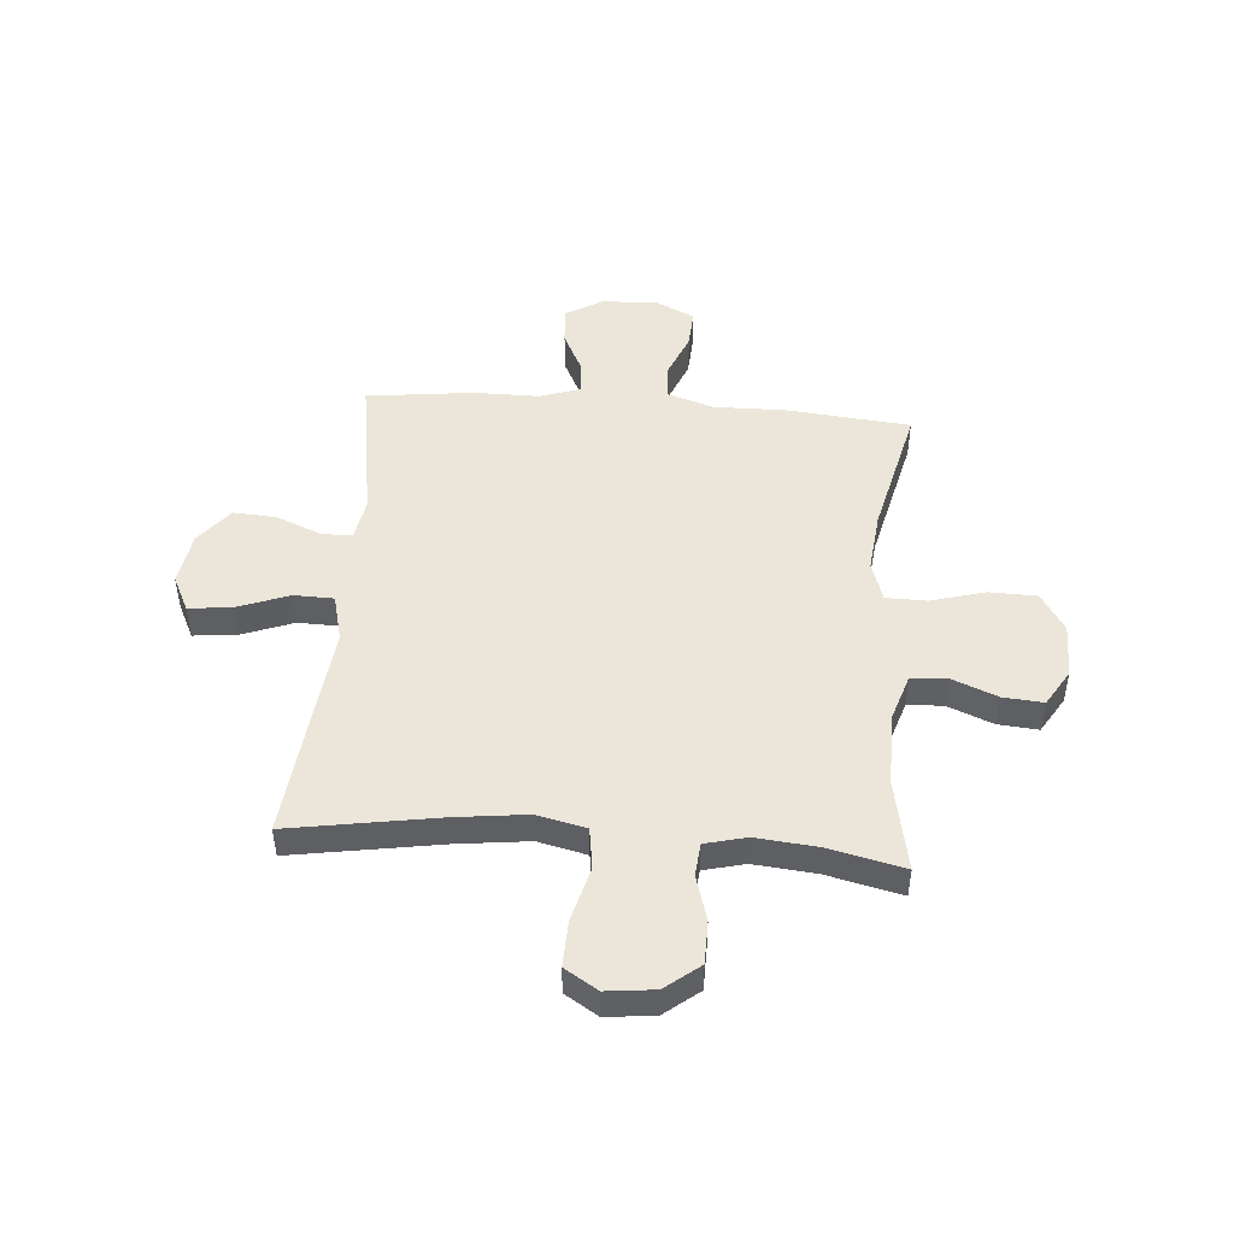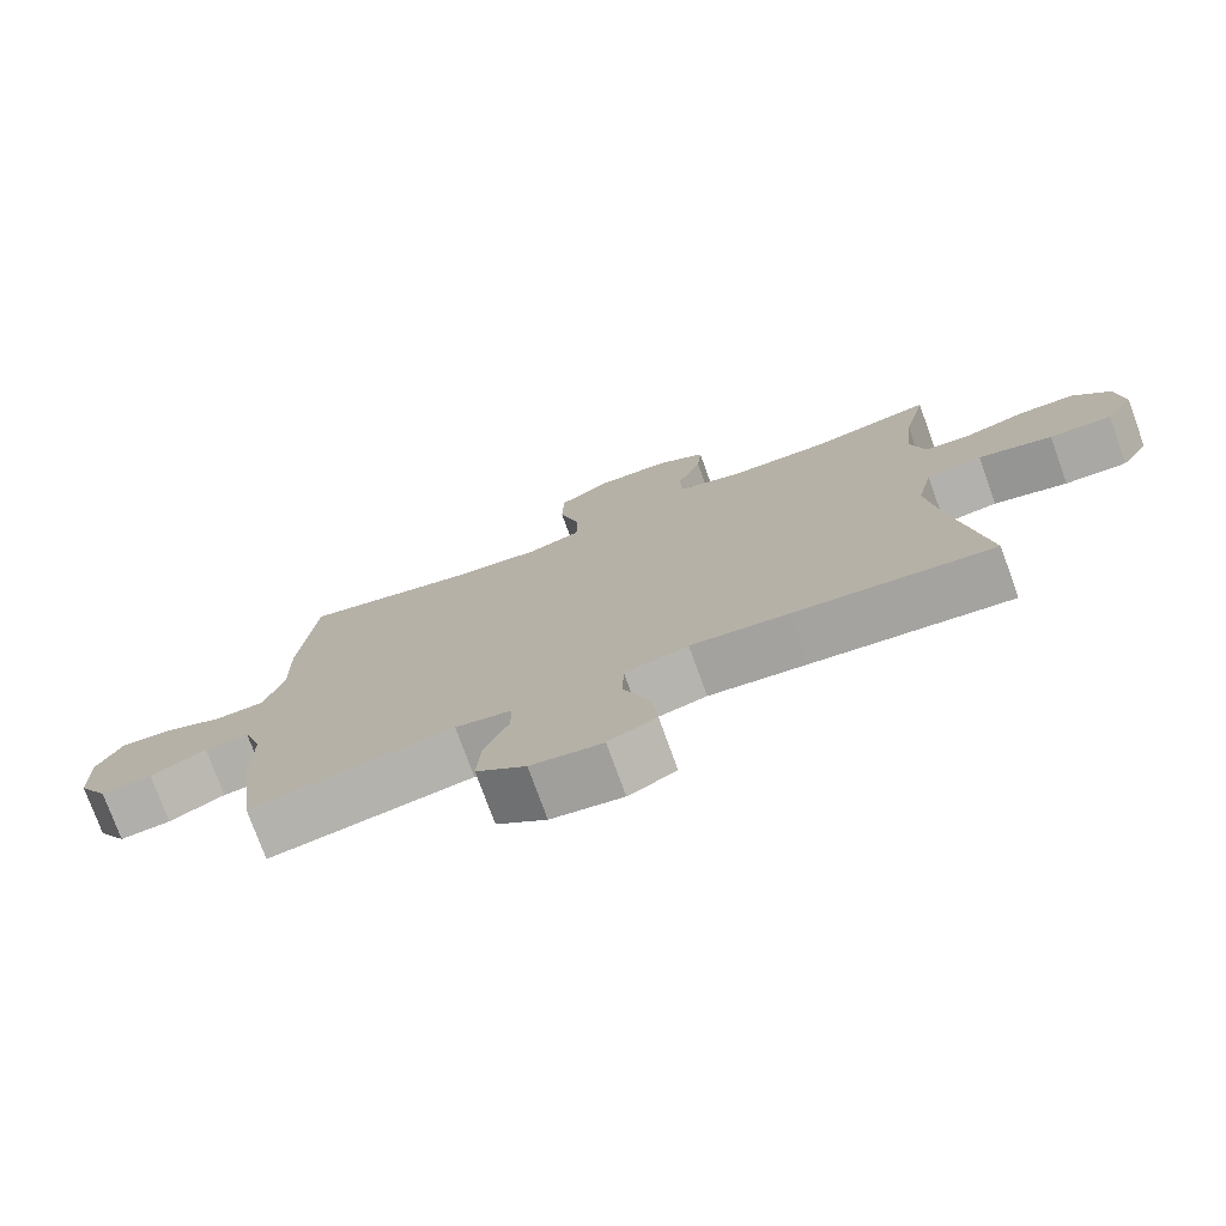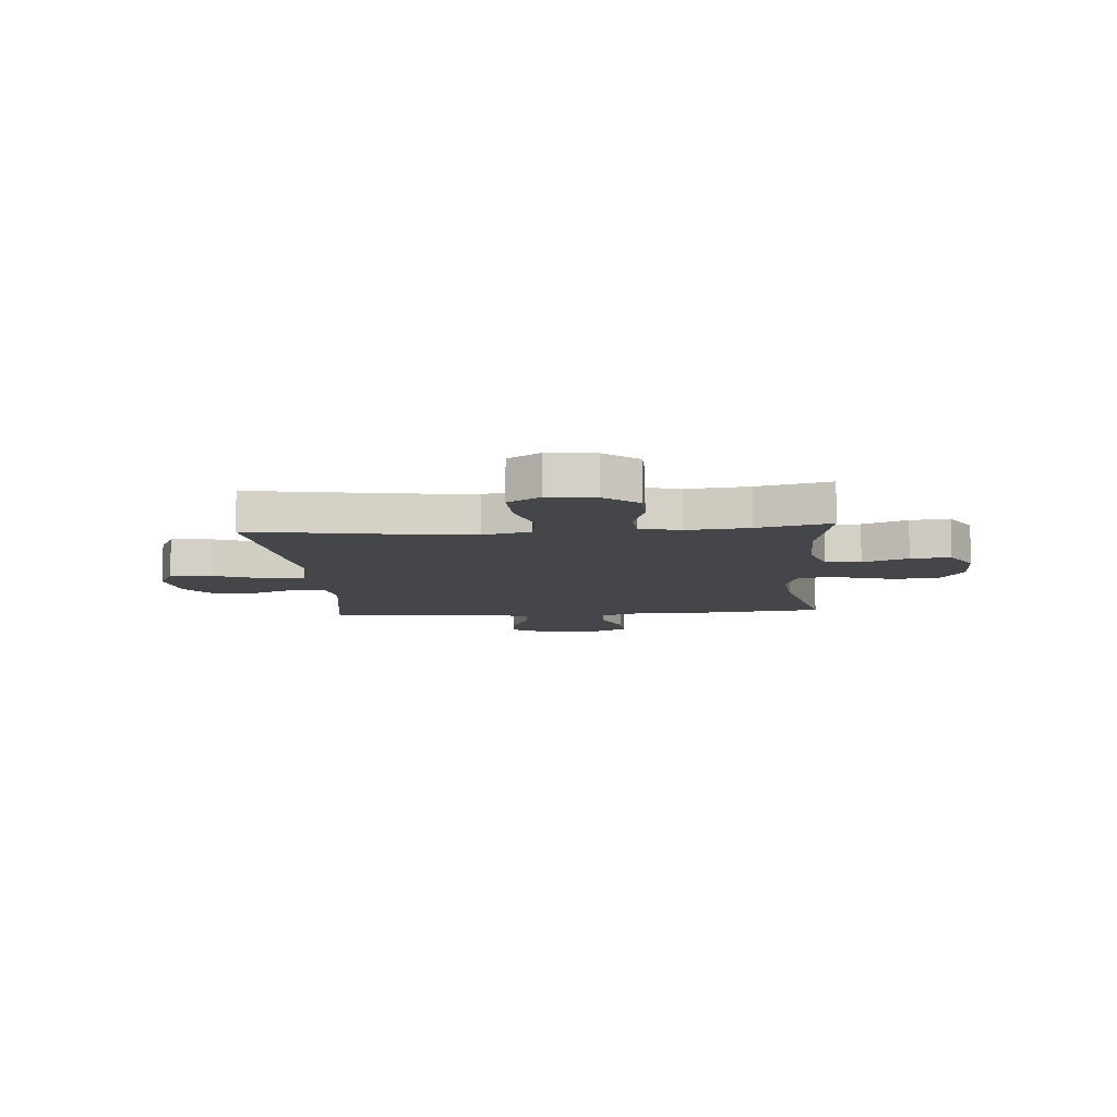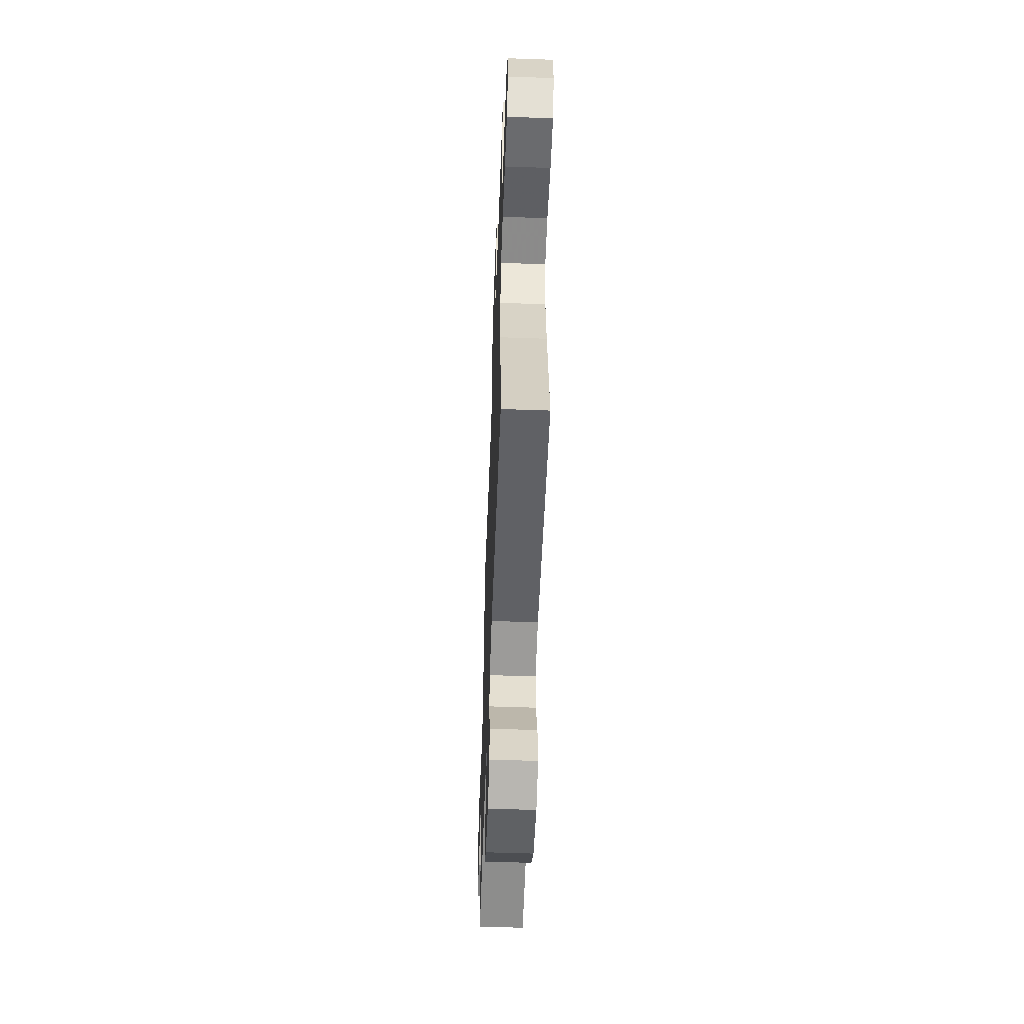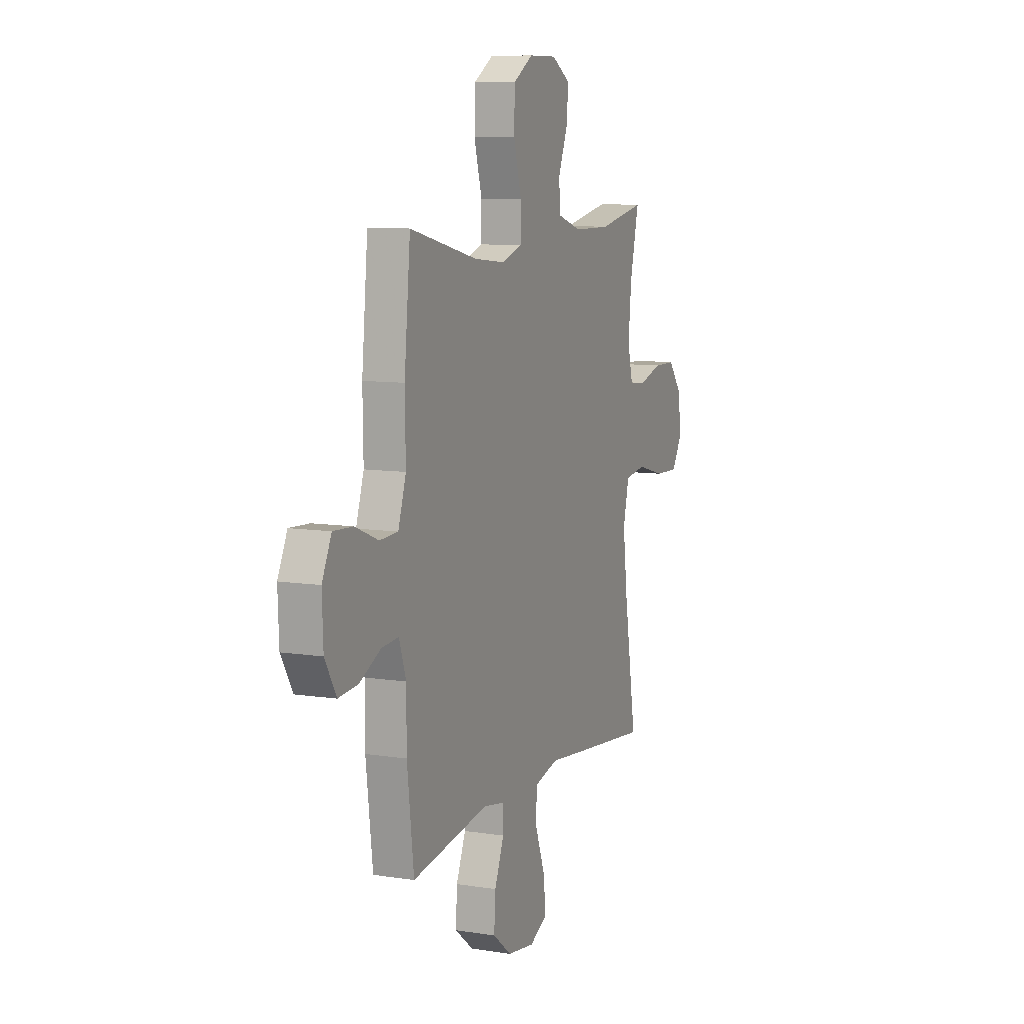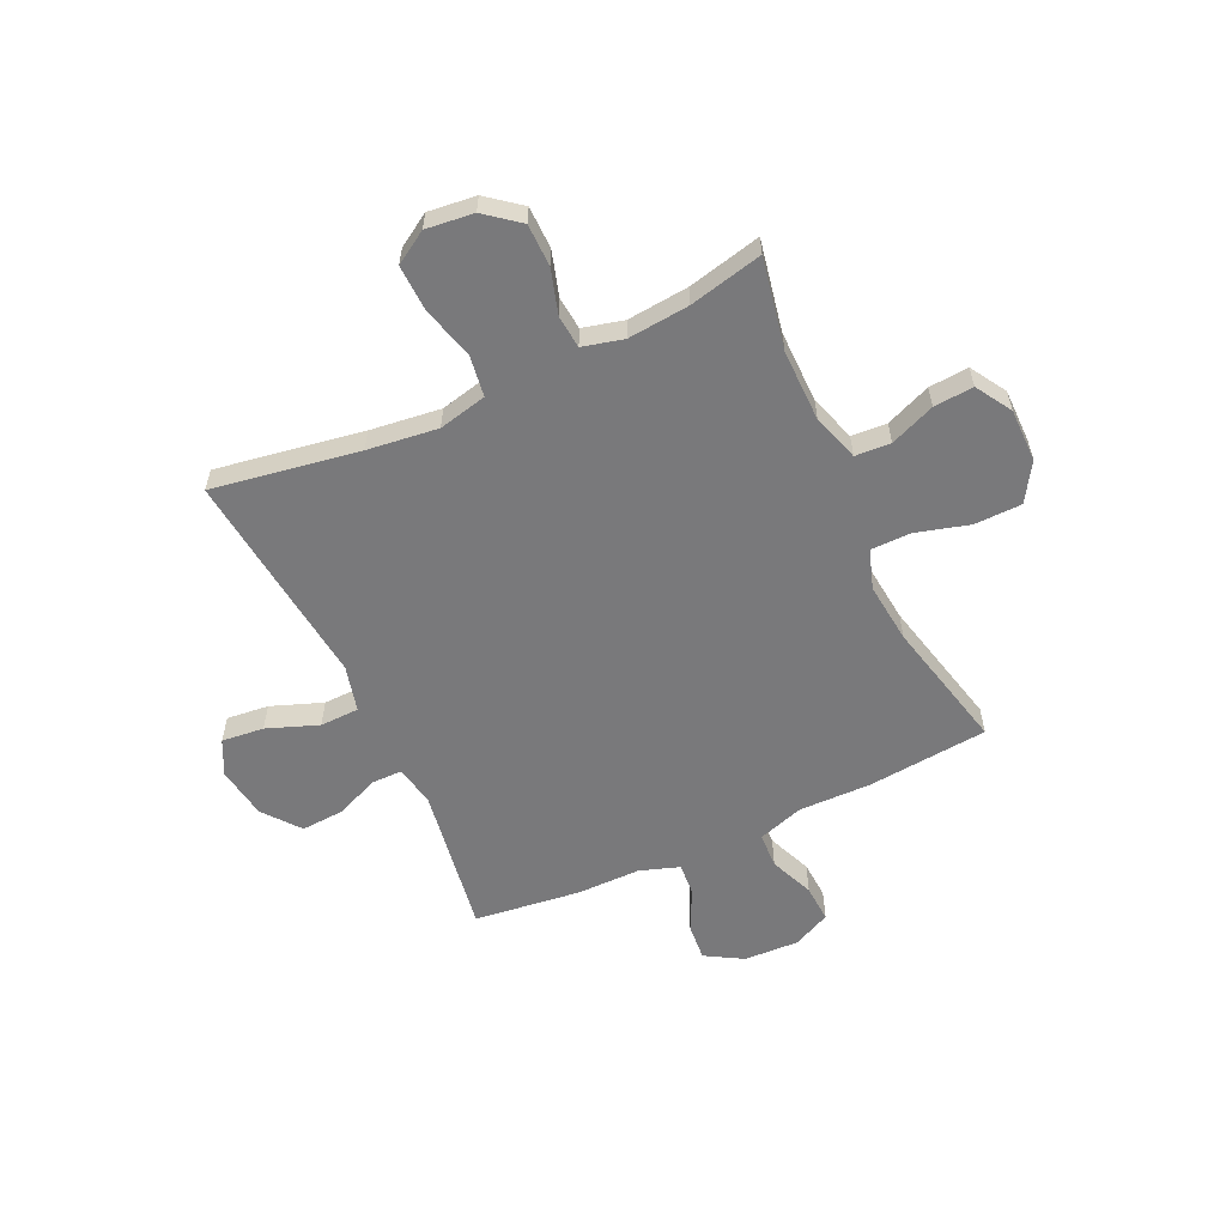
<metadata>
{"format":"obj","ext":"obj","renderer":"f3d","projection":"perspective","resolution":1024,"background":"white","views":[{"elev":47.9,"azim":-85.5,"up":"+Y"},{"elev":-76.0,"azim":-160.1,"up":"+Z"},{"elev":-9.5,"azim":-85.5,"up":"+Y"},{"elev":-55.4,"azim":-92.1,"up":"+Z"},{"elev":9.2,"azim":112.5,"up":"+Z"},{"elev":-57.9,"azim":-65.1,"up":"+Y"}]}
</metadata>
<code>
v -0.5 0.07 0.5
v -0.33 0.07 0.467
v -0.195 0.07 0.468
v -0.108 0.07 0.496
v -0.104 0.07 0.562
v -0.138 0.07 0.646
v -0.144 0.07 0.72
v -0.077 0.07 0.761
v 0.023 0.07 0.761
v 0.094 0.07 0.717
v 0.096 0.07 0.629
v 0.068 0.07 0.529
v 0.069 0.07 0.454
v 0.142 0.07 0.43
v 0.255 0.07 0.442
v 0.5 0.07 0.5
v 0.522 0.07 0.273
v 0.52 0.07 0.139
v 0.548 0.07 0.053
v 0.614 0.07 0.05
v 0.697 0.07 0.084
v 0.768 0.07 0.088
v 0.802 0.07 0.017
v 0.798 0.07 -0.086
v 0.757 0.07 -0.156
v 0.687 0.07 -0.15
v 0.61 0.07 -0.112
v 0.549 0.07 -0.107
v 0.524 0.07 -0.181
v 0.524 0.07 -0.301
v 0.5 0.07 -0.5
v 0.221 0.07 -0.456
v 0.144 0.07 -0.47
v 0.144 0.07 -0.527
v 0.178 0.07 -0.61
v 0.183 0.07 -0.689
v 0.115 0.07 -0.743
v 0.017 0.07 -0.758
v -0.048 0.07 -0.726
v -0.04 0.07 -0.647
v -0.004 0.07 -0.551
v -0.006 0.07 -0.478
v -0.093 0.07 -0.456
v -0.227 0.07 -0.471
v -0.5 0.07 -0.5
v -0.455 0.07 -0.226
v -0.439 0.07 -0.094
v -0.46 0.07 -0.004
v -0.536 0.07 0.007
v -0.637 0.07 -0.02
v -0.722 0.07 -0.023
v -0.76 0.07 0.038
v -0.75 0.07 0.127
v -0.7 0.07 0.19
v -0.621 0.07 0.191
v -0.537 0.07 0.166
v -0.476 0.07 0.172
v -0.457 0.07 0.248
v -0.468 0.07 0.363
v -0.5 0 0.5
v -0.33 0 0.467
v -0.195 0 0.468
v -0.108 0 0.496
v -0.104 0 0.562
v -0.138 0 0.646
v -0.144 0 0.72
v -0.077 0 0.761
v 0.023 0 0.761
v 0.094 0 0.717
v 0.096 0 0.629
v 0.068 0 0.529
v 0.069 0 0.454
v 0.142 0 0.43
v 0.255 0 0.442
v 0.5 0 0.5
v 0.522 0 0.273
v 0.52 0 0.139
v 0.548 0 0.053
v 0.614 0 0.05
v 0.697 0 0.084
v 0.768 0 0.088
v 0.802 0 0.017
v 0.798 0 -0.086
v 0.757 0 -0.156
v 0.687 0 -0.15
v 0.61 0 -0.112
v 0.549 0 -0.107
v 0.524 0 -0.181
v 0.524 0 -0.301
v 0.5 0 -0.5
v 0.221 0 -0.456
v 0.144 0 -0.47
v 0.144 0 -0.527
v 0.178 0 -0.61
v 0.183 0 -0.689
v 0.115 0 -0.743
v 0.017 0 -0.758
v -0.048 0 -0.726
v -0.04 0 -0.647
v -0.004 0 -0.551
v -0.006 0 -0.478
v -0.093 0 -0.456
v -0.227 0 -0.471
v -0.5 0 -0.5
v -0.455 0 -0.226
v -0.439 0 -0.094
v -0.46 0 -0.004
v -0.536 0 0.007
v -0.637 0 -0.02
v -0.722 0 -0.023
v -0.76 0 0.038
v -0.75 0 0.127
v -0.7 0 0.19
v -0.621 0 0.191
v -0.537 0 0.166
v -0.476 0 0.172
v -0.457 0 0.248
v -0.468 0 0.363
f 53 54 55 56
f 53 56 57
f 52 53 57
f 49 50 51 52
f 49 52 57
f 48 49 57
f 47 48 57 58
f 43 44 45 46
f 42 43 46 47
f 38 39 40 41
f 38 41 42
f 37 38 42
f 34 35 36 37
f 33 34 37 42
f 32 33 42 47
f 29 30 31 32
f 28 29 32 47
f 24 25 26 27
f 24 27 28
f 20 21 22 23
f 19 20 23 24
f 15 16 17 18
f 14 15 18 19
f 13 14 19
f 9 10 11 12
f 9 12 13
f 8 9 13
f 5 6 7 8
f 4 5 8 13
f 3 4 13 19
f 59 1 2
f 58 59 2 3
f 19 24 28 47
f 3 19 47 58
f 115 114 113 112
f 116 115 112
f 116 112 111
f 111 110 109 108
f 116 111 108
f 116 108 107
f 117 116 107 106
f 105 104 103 102
f 106 105 102 101
f 100 99 98 97
f 101 100 97
f 101 97 96
f 96 95 94 93
f 101 96 93 92
f 106 101 92 91
f 91 90 89 88
f 106 91 88 87
f 86 85 84 83
f 87 86 83
f 82 81 80 79
f 83 82 79 78
f 77 76 75 74
f 78 77 74 73
f 78 73 72
f 71 70 69 68
f 72 71 68
f 72 68 67
f 67 66 65 64
f 72 67 64 63
f 78 72 63 62
f 61 60 118
f 62 61 118 117
f 106 87 83 78
f 117 106 78 62
f 1 60 61 2
f 2 61 62 3
f 3 62 63 4
f 4 63 64 5
f 5 64 65 6
f 6 65 66 7
f 7 66 67 8
f 8 67 68 9
f 9 68 69 10
f 10 69 70 11
f 11 70 71 12
f 12 71 72 13
f 13 72 73 14
f 14 73 74 15
f 15 74 75 16
f 16 75 76 17
f 17 76 77 18
f 18 77 78 19
f 19 78 79 20
f 20 79 80 21
f 21 80 81 22
f 22 81 82 23
f 23 82 83 24
f 24 83 84 25
f 25 84 85 26
f 26 85 86 27
f 27 86 87 28
f 28 87 88 29
f 29 88 89 30
f 30 89 90 31
f 31 90 91 32
f 32 91 92 33
f 33 92 93 34
f 34 93 94 35
f 35 94 95 36
f 36 95 96 37
f 37 96 97 38
f 38 97 98 39
f 39 98 99 40
f 40 99 100 41
f 41 100 101 42
f 42 101 102 43
f 43 102 103 44
f 44 103 104 45
f 45 104 105 46
f 46 105 106 47
f 47 106 107 48
f 48 107 108 49
f 49 108 109 50
f 50 109 110 51
f 51 110 111 52
f 52 111 112 53
f 53 112 113 54
f 54 113 114 55
f 55 114 115 56
f 56 115 116 57
f 57 116 117 58
f 58 117 118 59
f 59 118 60 1

</code>
